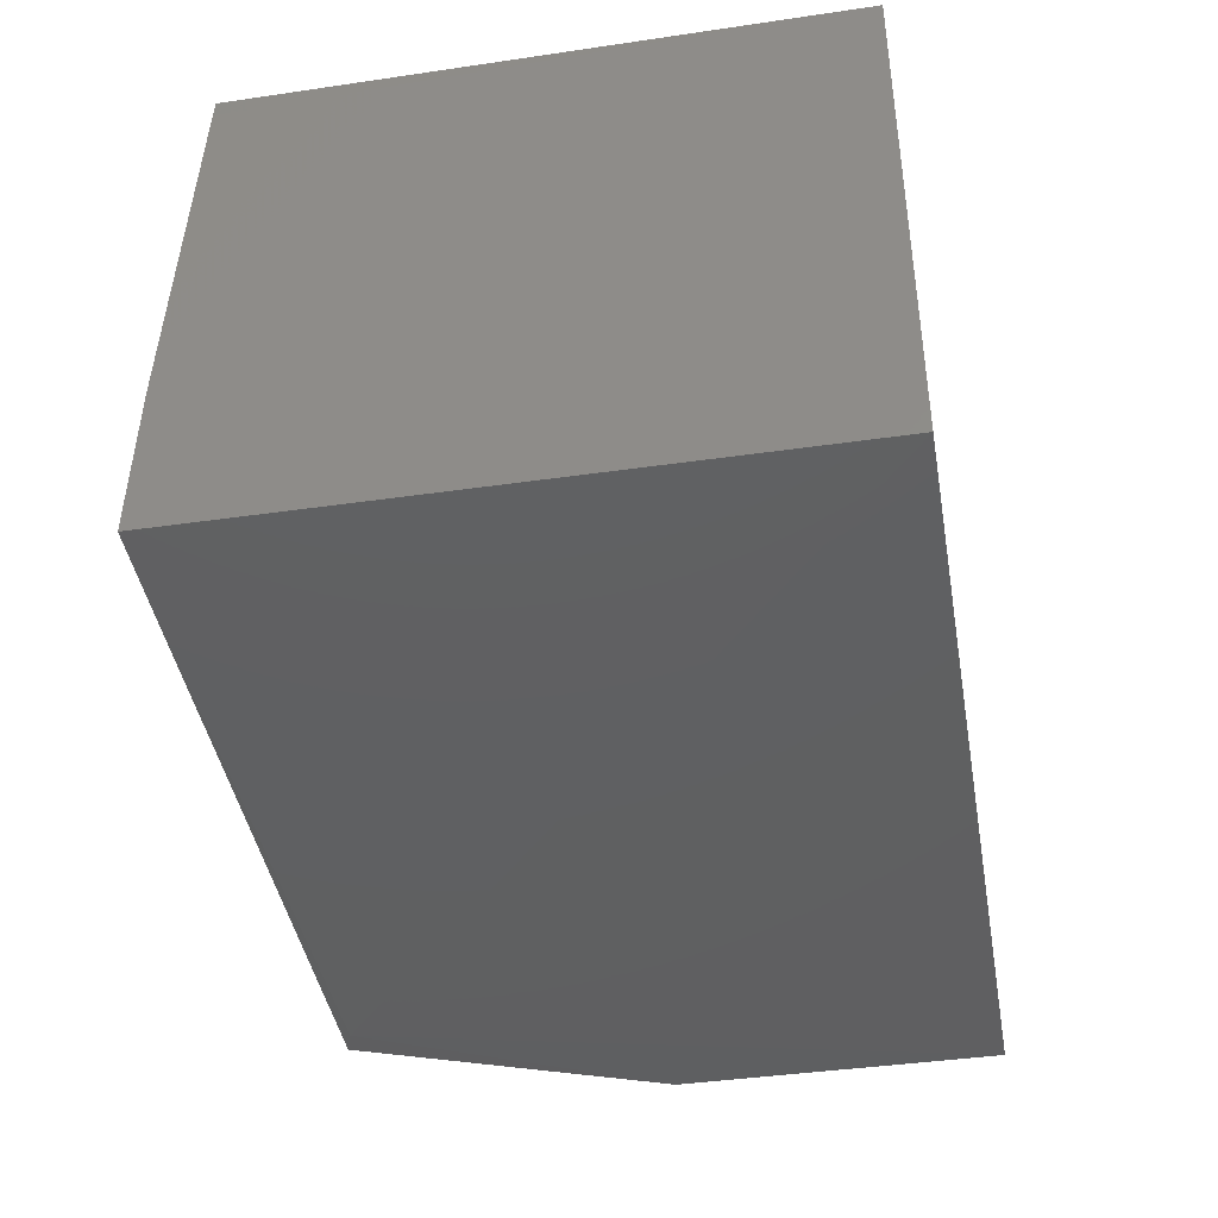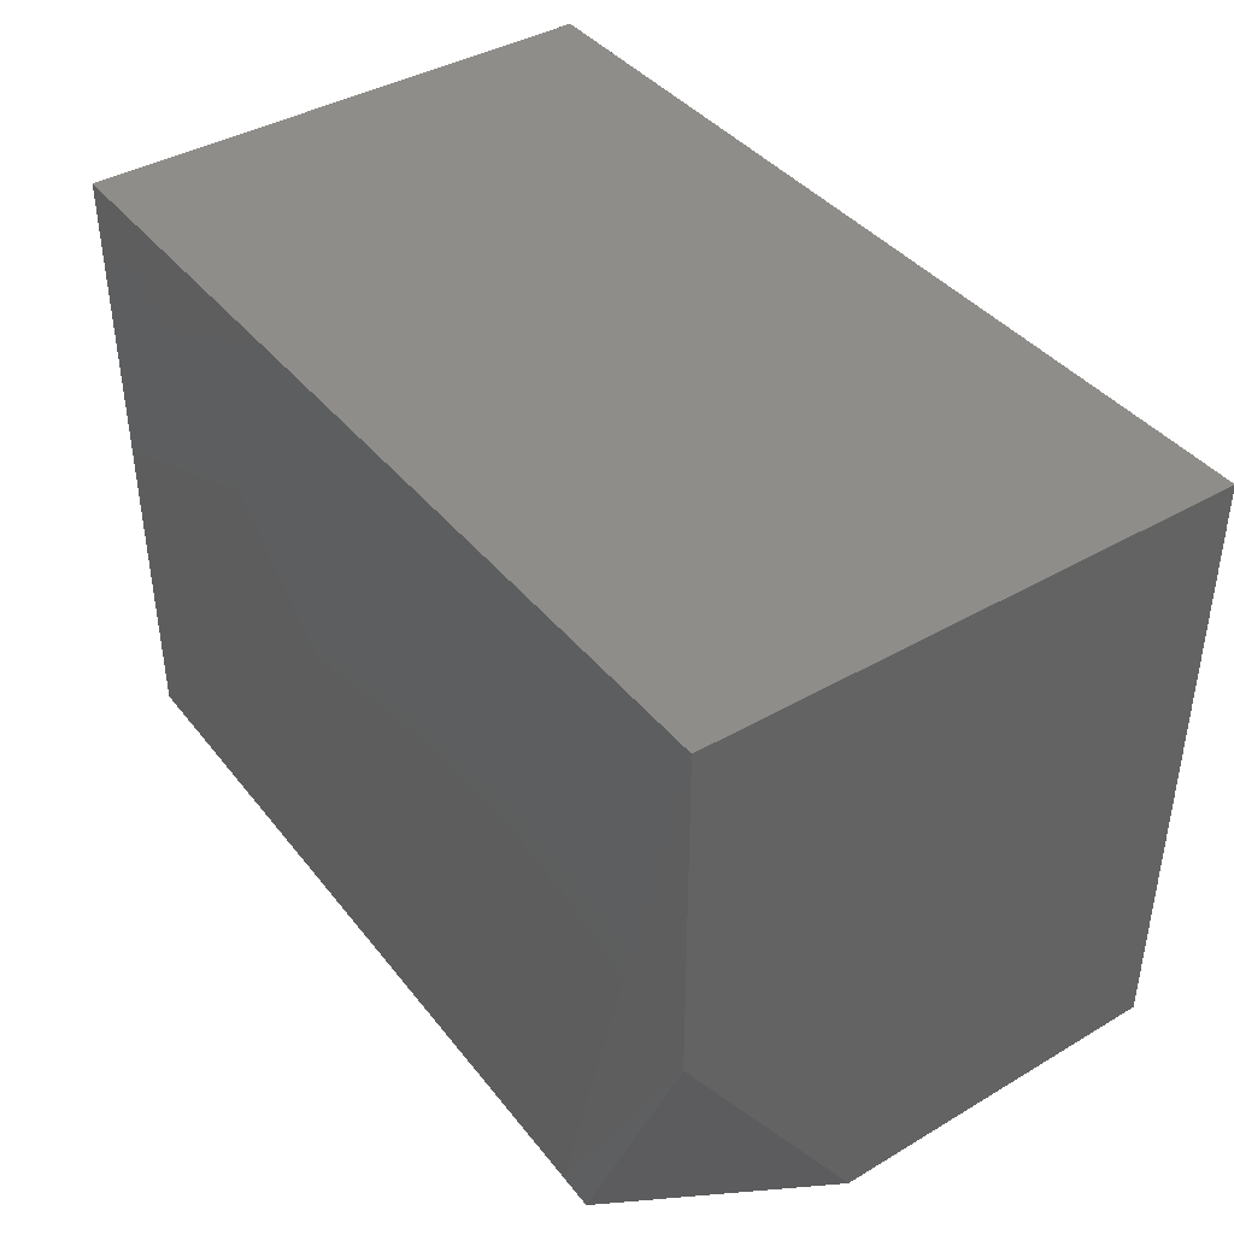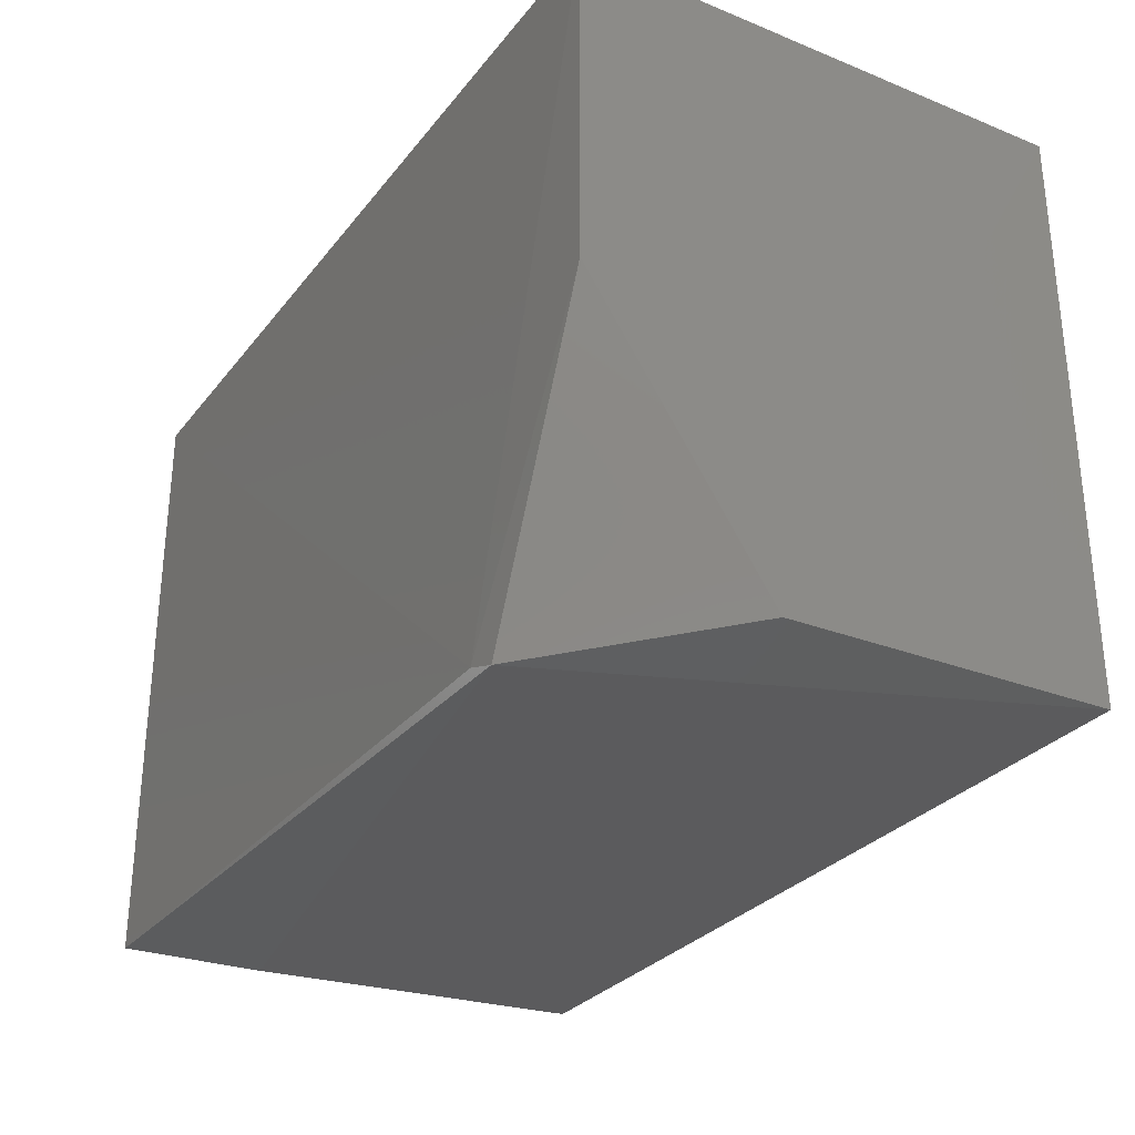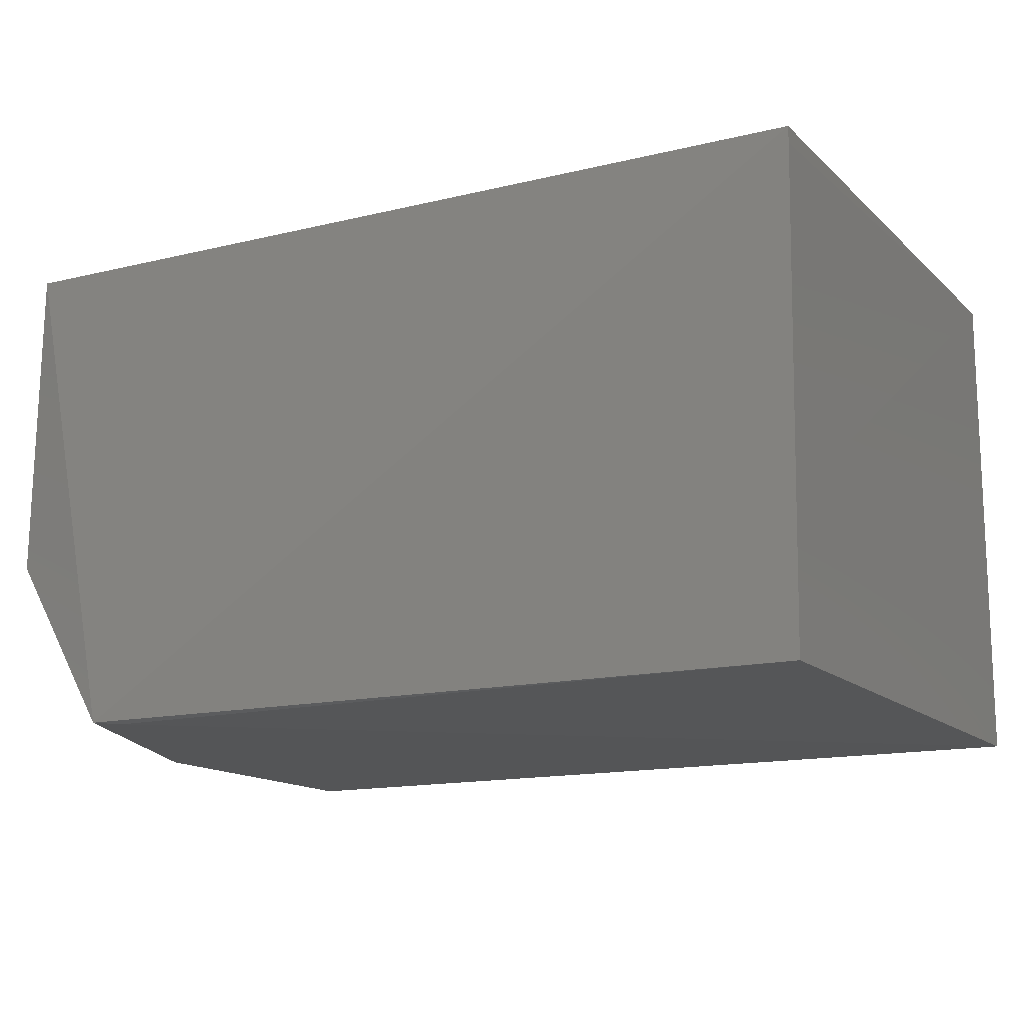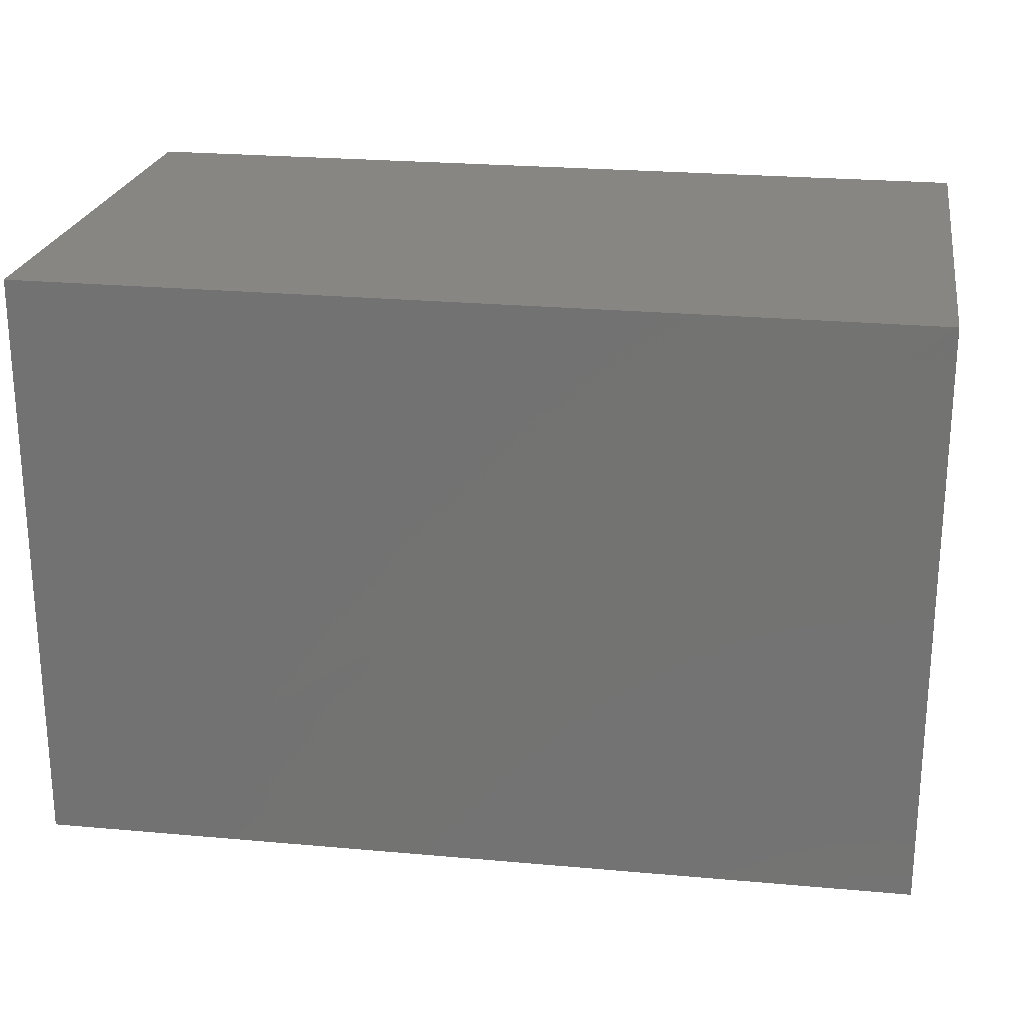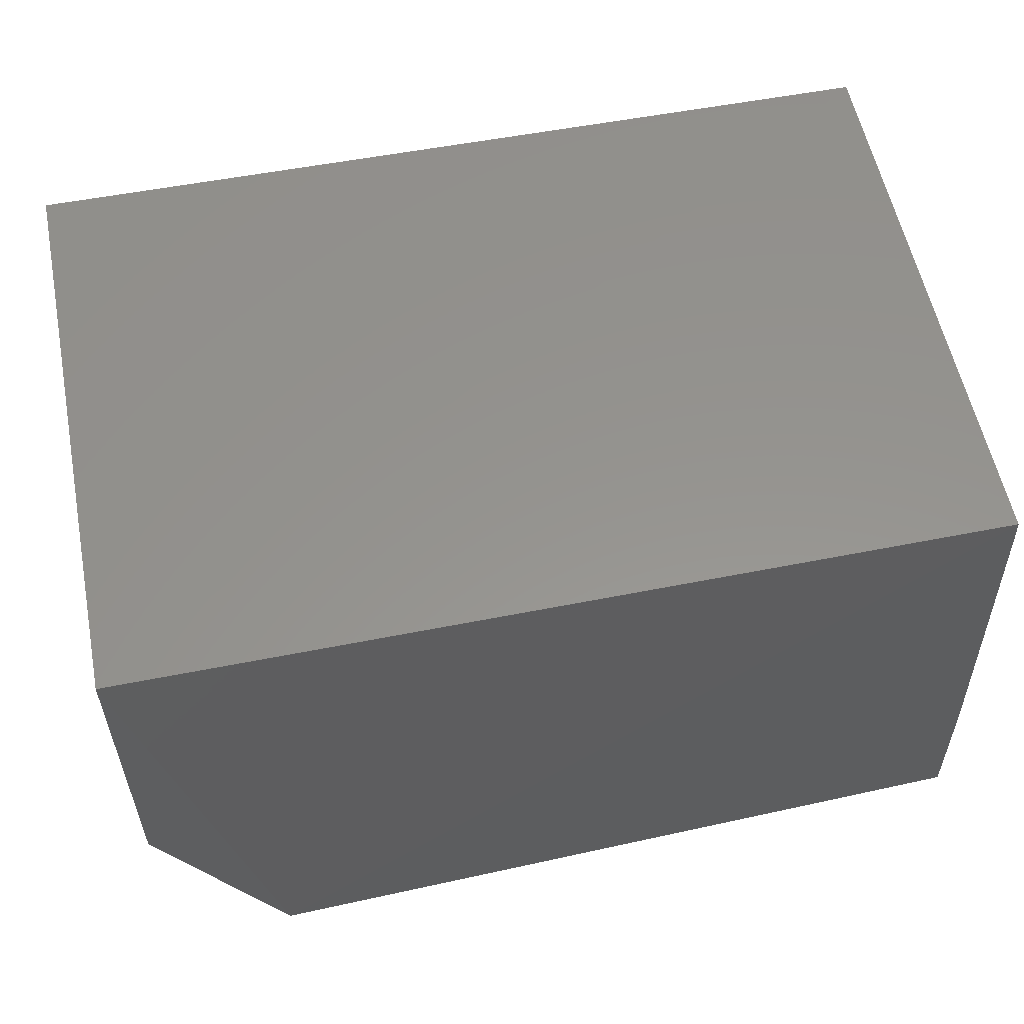
<metadata>
{"format":"stl","ext":"stl","renderer":"f3d","projection":"perspective","resolution":1024,"background":"white","views":[{"elev":-40.5,"azim":100.2,"up":"+Z"},{"elev":40.7,"azim":-125.2,"up":"+Y"},{"elev":-29.9,"azim":-120.7,"up":"+Y"},{"elev":-14.3,"azim":28.6,"up":"+Z"},{"elev":23.2,"azim":9.3,"up":"+Y"},{"elev":56.9,"azim":-11.3,"up":"+Z"}]}
</metadata>
<code>
# stl→obj: 13 verts, 22 faces
v 0.1656 -0.03371 9.563
v 7.97 0.02112 9.558
v 7.97 5.213 9.558
v 7.97 5.213 5.079
v 0.1672 5.213 5.079
v 7.99 -0.1345 6.372
v 7.987 -0.171 5.077
v 0.1672 5.213 9.558
v 1.298 -0.3587 5.056
v 7.974 0.01371 9.406
v 0.1626 -0.08192 6.656
v 1.556 -0.2718 5.034
v 0.1672 2.323 5.079
f 1 2 3
f 4 5 3
f 6 4 3
f 6 7 4
f 8 1 3
f 8 3 5
f 9 7 6
f 9 2 1
f 10 6 3
f 10 3 2
f 10 9 6
f 10 2 9
f 11 8 5
f 11 1 8
f 11 9 1
f 12 4 7
f 12 7 9
f 12 5 4
f 13 11 5
f 13 9 11
f 13 12 9
f 13 5 12

</code>
